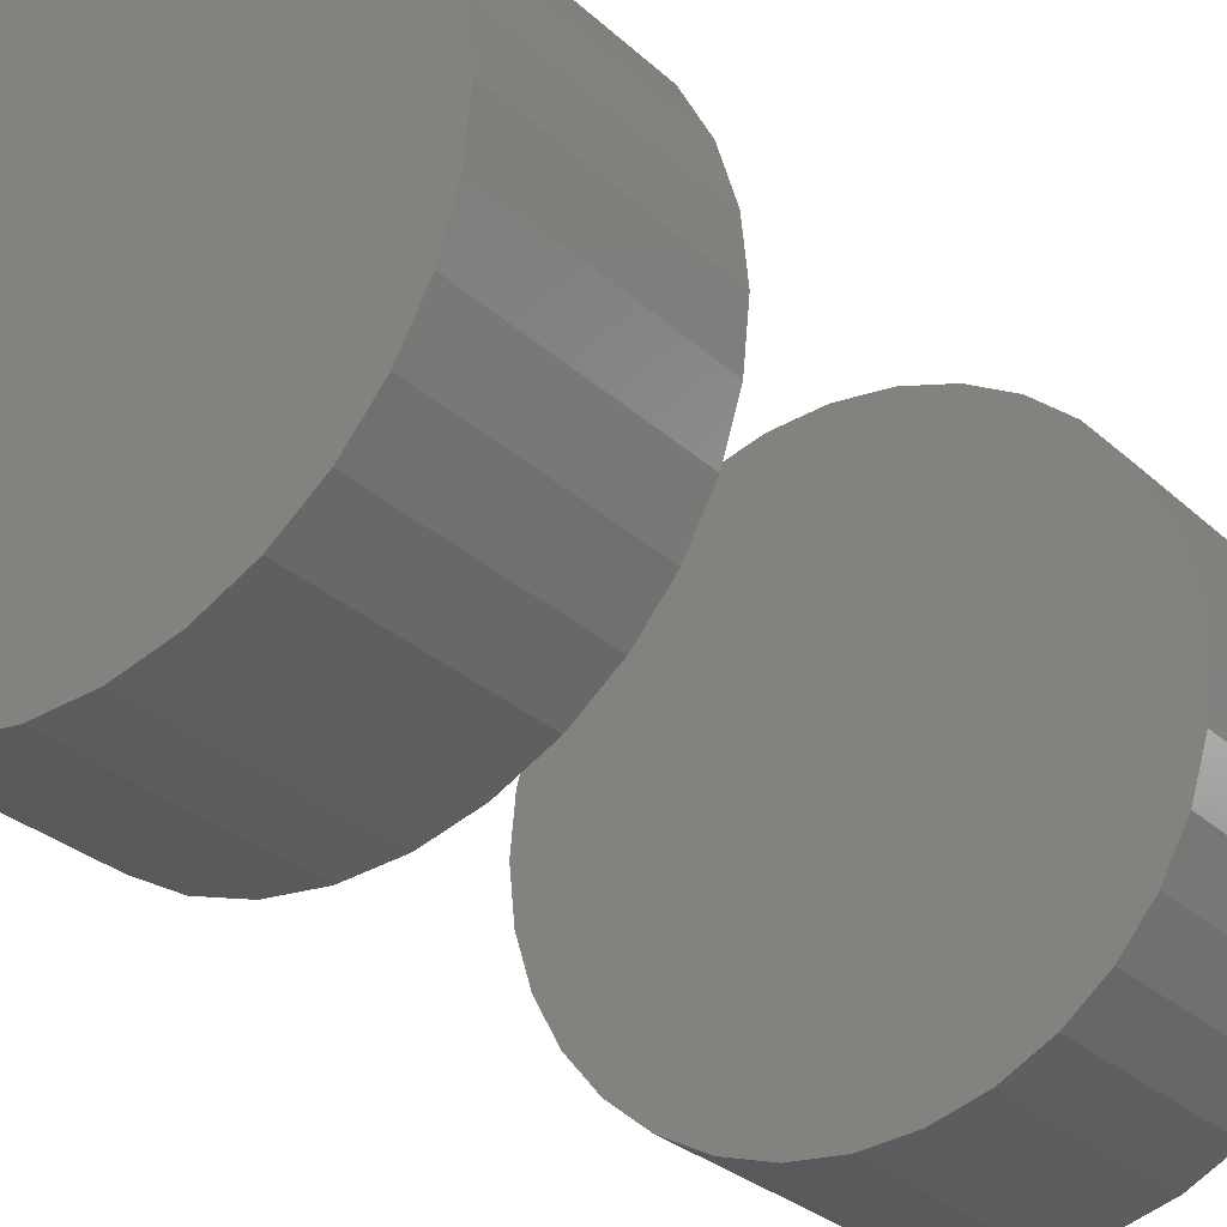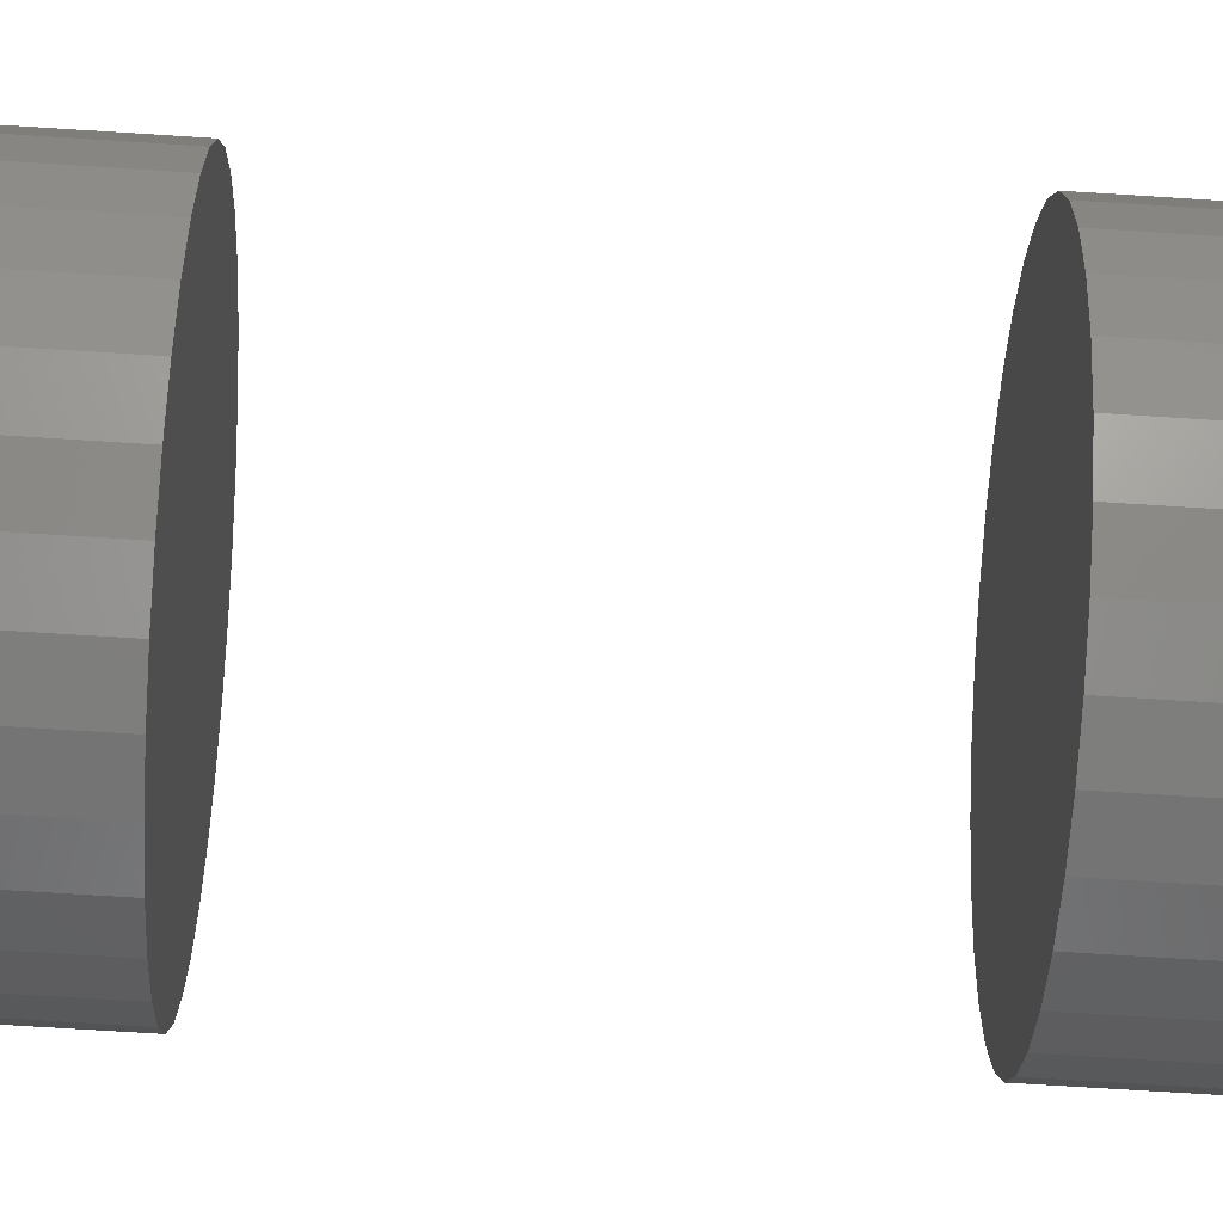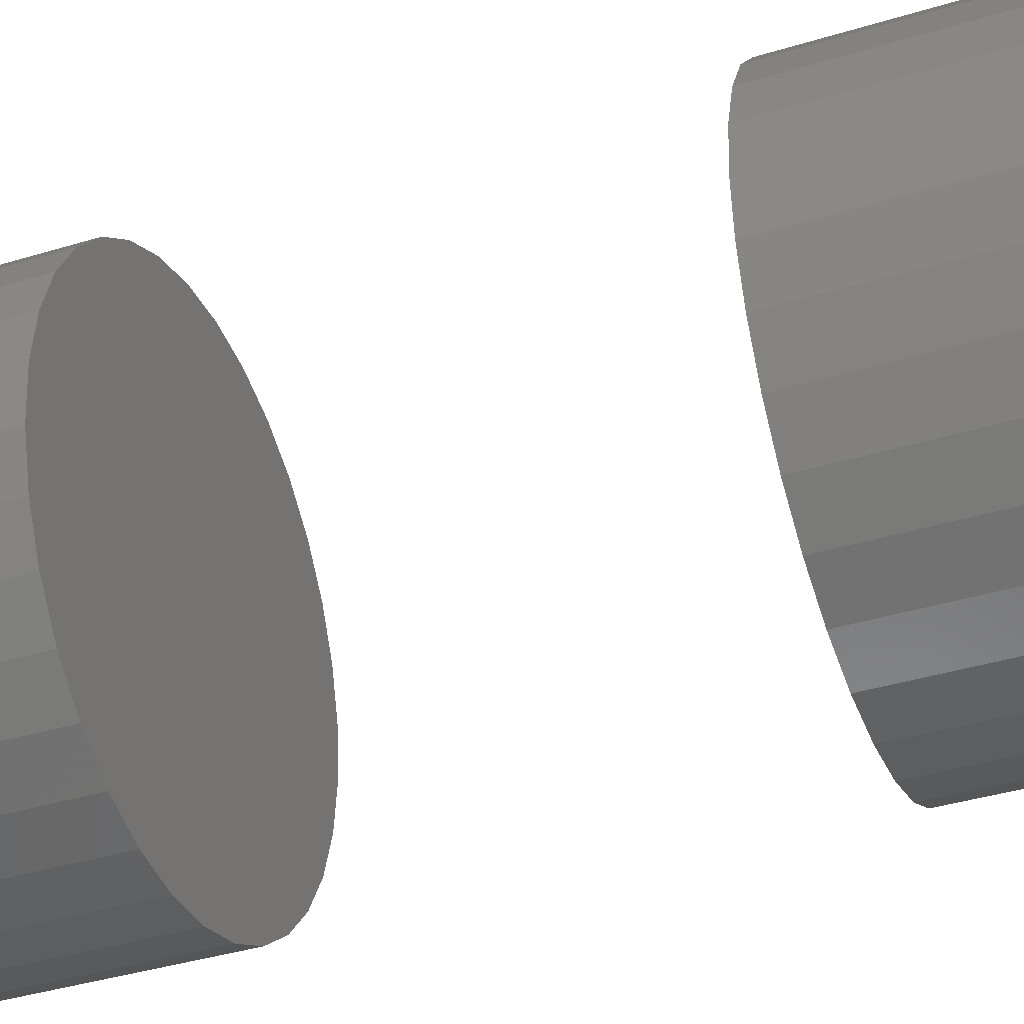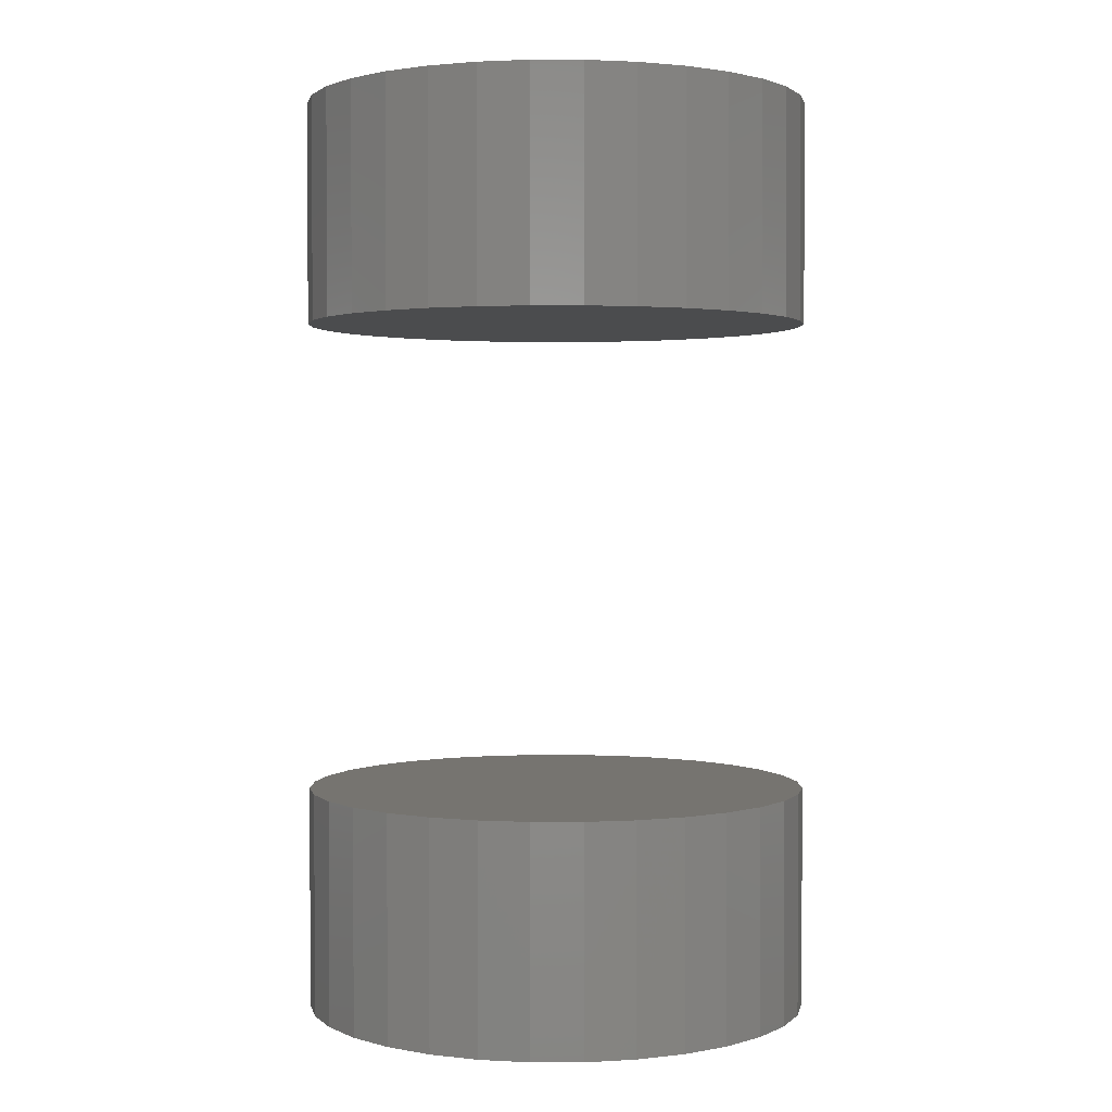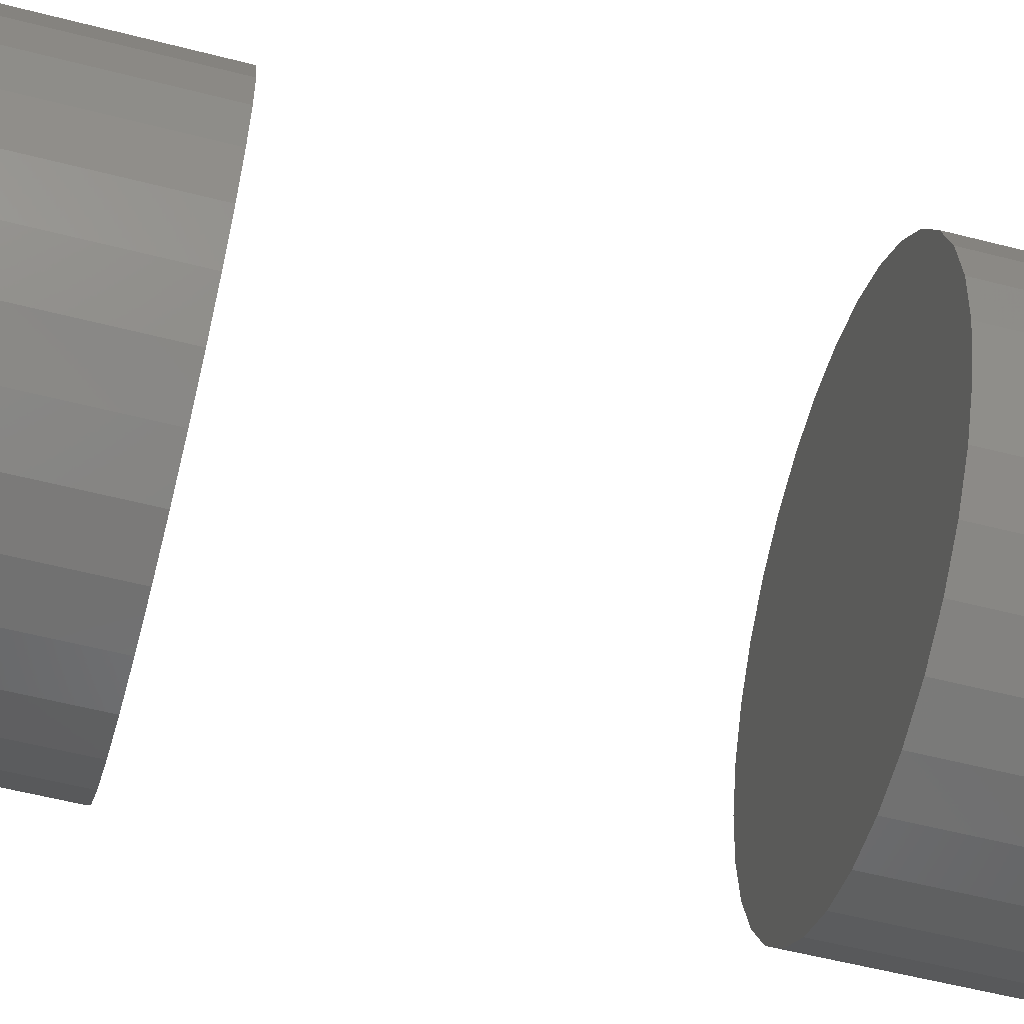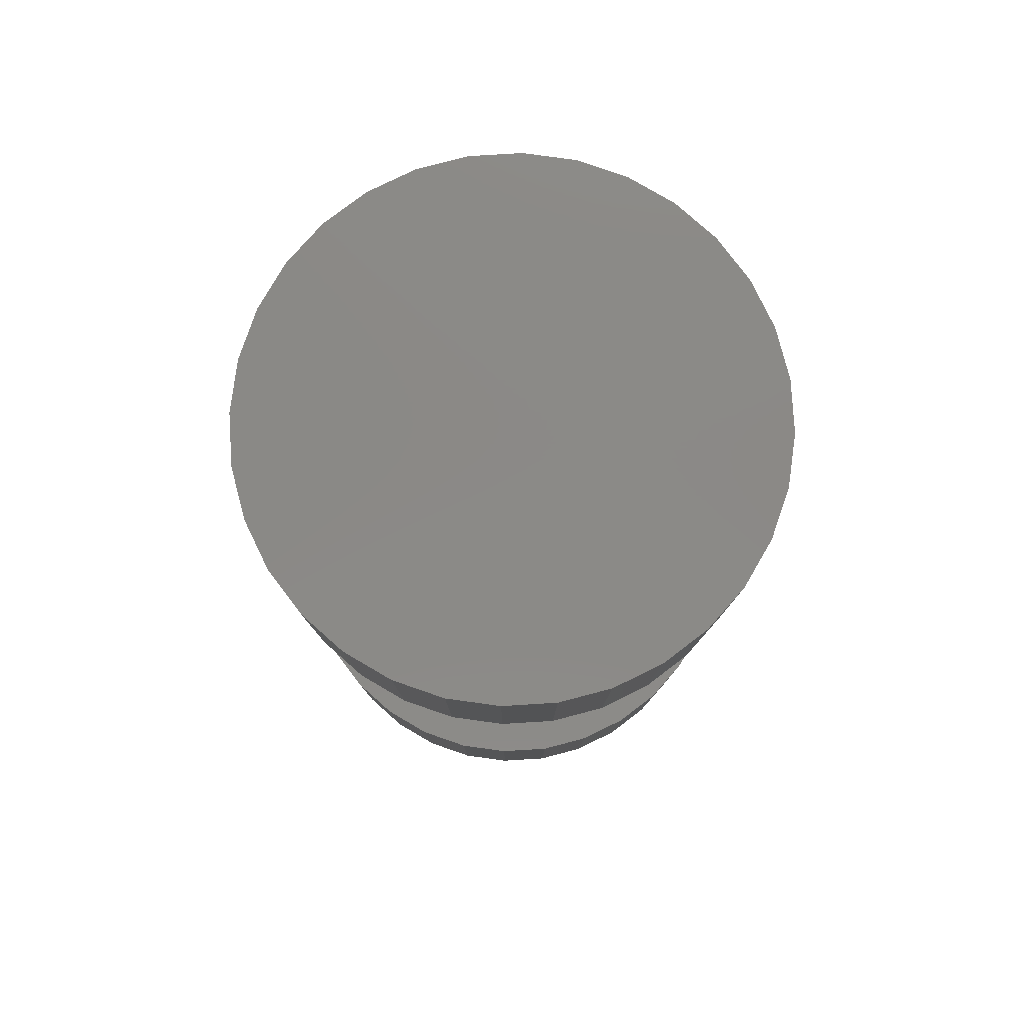
<metadata>
{"format":"stl","ext":"stl","renderer":"f3d","projection":"perspective","resolution":1024,"background":"white","views":[{"elev":-27.8,"azim":-144.2,"up":"+Z"},{"elev":-72.4,"azim":86.4,"up":"+Z"},{"elev":-39.4,"azim":-69.2,"up":"+Z"},{"elev":1.8,"azim":39.1,"up":"+Y"},{"elev":-56.8,"azim":-105.0,"up":"+Z"},{"elev":80.0,"azim":-166.6,"up":"+Y"}]}
</metadata>
<code>
# stl→obj: 128 verts, 248 faces
v 0.1436 0.4453 -5.221e-17
v 0.1436 0.3203 -1.74e-17
v 0.1409 0.4453 -0.02772
v 0.1409 0.3203 -0.02772
v 0.1328 0.4453 -0.05438
v 0.1328 0.3203 -0.05438
v 0.1196 0.4453 -0.07895
v 0.1196 0.3203 -0.07895
v 0.102 0.4453 -0.1005
v 0.102 0.3203 -0.1005
v 0.08043 0.4453 -0.1182
v 0.08043 0.3203 -0.1182
v 0.05586 0.4453 -0.1313
v 0.05586 0.3203 -0.1313
v 0.0292 0.4453 -0.1394
v 0.0292 0.3203 -0.1394
v 0.00148 0.4453 -0.1421
v 0.00148 0.3203 -0.1421
v -0.02624 0.4453 -0.1394
v -0.02624 0.3203 -0.1394
v -0.0529 0.4453 -0.1313
v -0.0529 0.3203 -0.1313
v -0.07747 0.4453 -0.1182
v -0.07747 0.3203 -0.1182
v -0.099 0.4453 -0.1005
v -0.099 0.3203 -0.1005
v -0.1167 0.4453 -0.07895
v -0.1167 0.3203 -0.07895
v -0.1298 0.4453 -0.05438
v -0.1298 0.3203 -0.05438
v -0.1379 0.4453 -0.02772
v -0.1379 0.3203 -0.02772
v -0.1406 0.4453 1.74e-17
v -0.1406 0.3203 1.74e-17
v 0.1436 0.05469 -1.74e-17
v 0.1436 -0.07031 -1.74e-17
v 0.1409 0.05469 -0.02772
v 0.1409 -0.07031 -0.02772
v 0.1328 0.05469 -0.05438
v 0.1328 -0.07031 -0.05438
v 0.1196 0.05469 -0.07895
v 0.1196 -0.07031 -0.07895
v 0.102 0.05469 -0.1005
v 0.102 -0.07031 -0.1005
v 0.08043 0.05469 -0.1182
v 0.08043 -0.07031 -0.1182
v 0.05586 0.05469 -0.1313
v 0.05586 -0.07031 -0.1313
v 0.0292 0.05469 -0.1394
v 0.0292 -0.07031 -0.1394
v 0.00148 0.05469 -0.1421
v 0.00148 -0.07031 -0.1421
v -0.02624 0.05469 -0.1394
v -0.02624 -0.07031 -0.1394
v -0.0529 0.05469 -0.1313
v -0.0529 -0.07031 -0.1313
v -0.07747 0.05469 -0.1182
v -0.07747 -0.07031 -0.1182
v -0.099 0.05469 -0.1005
v -0.099 -0.07031 -0.1005
v -0.1167 0.05469 -0.07895
v -0.1167 -0.07031 -0.07895
v -0.1298 0.05469 -0.05438
v -0.1298 -0.07031 -0.05438
v -0.1379 0.05469 -0.02772
v -0.1379 -0.07031 -0.02772
v -0.1406 0.05469 1.74e-17
v -0.1406 -0.07031 1.74e-17
v -0.1379 0.4453 0.02772
v -0.1379 0.3203 0.02772
v -0.1298 0.4453 0.05438
v -0.1298 0.3203 0.05438
v -0.1167 0.4453 0.07895
v -0.1167 0.3203 0.07895
v -0.099 0.4453 0.1005
v -0.099 0.3203 0.1005
v -0.07747 0.4453 0.1182
v -0.07747 0.3203 0.1182
v -0.0529 0.4453 0.1313
v -0.0529 0.3203 0.1313
v -0.02624 0.4453 0.1394
v -0.02624 0.3203 0.1394
v 0.00148 0.4453 0.1421
v 0.00148 0.3203 0.1421
v 0.0292 0.4453 0.1394
v 0.0292 0.3203 0.1394
v 0.05586 0.4453 0.1313
v 0.05586 0.3203 0.1313
v 0.08043 0.4453 0.1182
v 0.08043 0.3203 0.1182
v 0.102 0.4453 0.1005
v 0.102 0.3203 0.1005
v 0.1196 0.4453 0.07895
v 0.1196 0.3203 0.07895
v 0.1328 0.4453 0.05438
v 0.1328 0.3203 0.05438
v 0.1409 0.4453 0.02772
v 0.1409 0.3203 0.02772
v -0.1379 0.05469 0.02772
v -0.1379 -0.07031 0.02772
v -0.1298 0.05469 0.05438
v -0.1298 -0.07031 0.05438
v -0.1167 0.05469 0.07895
v -0.1167 -0.07031 0.07895
v -0.099 0.05469 0.1005
v -0.099 -0.07031 0.1005
v -0.07747 0.05469 0.1182
v -0.07747 -0.07031 0.1182
v -0.0529 0.05469 0.1313
v -0.0529 -0.07031 0.1313
v -0.02624 0.05469 0.1394
v -0.02624 -0.07031 0.1394
v 0.00148 0.05469 0.1421
v 0.00148 -0.07031 0.1421
v 0.0292 0.05469 0.1394
v 0.0292 -0.07031 0.1394
v 0.05586 0.05469 0.1313
v 0.05586 -0.07031 0.1313
v 0.08043 0.05469 0.1182
v 0.08043 -0.07031 0.1182
v 0.102 0.05469 0.1005
v 0.102 -0.07031 0.1005
v 0.1196 0.05469 0.07895
v 0.1196 -0.07031 0.07895
v 0.1328 0.05469 0.05438
v 0.1328 -0.07031 0.05438
v 0.1409 0.05469 0.02772
v 0.1409 -0.07031 0.02772
f 1 2 3
f 3 2 4
f 3 4 5
f 5 4 6
f 5 6 7
f 7 6 8
f 7 8 9
f 9 8 10
f 9 10 11
f 11 10 12
f 11 12 13
f 13 12 14
f 13 14 15
f 15 14 16
f 15 16 17
f 17 16 18
f 17 18 19
f 19 18 20
f 19 20 21
f 21 20 22
f 21 22 23
f 23 22 24
f 23 24 25
f 25 24 26
f 25 26 27
f 27 26 28
f 27 28 29
f 29 28 30
f 29 30 31
f 31 30 32
f 31 32 33
f 33 32 34
f 35 36 37
f 37 36 38
f 37 38 39
f 39 38 40
f 39 40 41
f 41 40 42
f 41 42 43
f 43 42 44
f 43 44 45
f 45 44 46
f 45 46 47
f 47 46 48
f 47 48 49
f 49 48 50
f 49 50 51
f 51 50 52
f 51 52 53
f 53 52 54
f 53 54 55
f 55 54 56
f 55 56 57
f 57 56 58
f 57 58 59
f 59 58 60
f 59 60 61
f 61 60 62
f 61 62 63
f 63 62 64
f 63 64 65
f 65 64 66
f 65 66 67
f 67 66 68
f 33 34 69
f 69 34 70
f 69 70 71
f 71 70 72
f 71 72 73
f 73 72 74
f 73 74 75
f 75 74 76
f 75 76 77
f 77 76 78
f 77 78 79
f 79 78 80
f 79 80 81
f 81 80 82
f 81 82 83
f 83 82 84
f 83 84 85
f 85 84 86
f 85 86 87
f 87 86 88
f 87 88 89
f 89 88 90
f 89 90 91
f 91 90 92
f 91 92 93
f 93 92 94
f 93 94 95
f 95 94 96
f 95 96 97
f 97 96 98
f 97 98 1
f 1 98 2
f 67 68 99
f 99 68 100
f 99 100 101
f 101 100 102
f 101 102 103
f 103 102 104
f 103 104 105
f 105 104 106
f 105 106 107
f 107 106 108
f 107 108 109
f 109 108 110
f 109 110 111
f 111 110 112
f 111 112 113
f 113 112 114
f 113 114 115
f 115 114 116
f 115 116 117
f 117 116 118
f 117 118 119
f 119 118 120
f 119 120 121
f 121 120 122
f 121 122 123
f 123 122 124
f 123 124 125
f 125 124 126
f 125 126 127
f 127 126 128
f 127 128 35
f 35 128 36
f 113 115 111
f 109 111 115
f 117 109 115
f 49 53 47
f 51 53 49
f 53 55 47
f 47 55 57
f 47 57 45
f 45 57 59
f 45 59 43
f 43 59 61
f 43 61 41
f 41 61 63
f 41 63 39
f 39 63 65
f 39 65 37
f 37 65 67
f 37 67 35
f 35 67 99
f 35 99 127
f 127 99 101
f 127 101 125
f 125 101 103
f 125 103 123
f 123 103 105
f 123 105 121
f 121 105 107
f 121 107 119
f 119 107 109
f 119 109 117
f 82 86 84
f 86 82 80
f 86 80 88
f 14 20 16
f 16 20 18
f 88 80 90
f 90 80 78
f 90 78 92
f 92 78 76
f 92 76 94
f 94 76 74
f 94 74 96
f 96 74 72
f 96 72 98
f 98 72 70
f 98 70 2
f 2 70 34
f 2 34 4
f 4 34 32
f 4 32 6
f 6 32 30
f 6 30 8
f 8 30 28
f 8 28 10
f 10 28 26
f 10 26 12
f 12 26 24
f 12 24 14
f 14 24 22
f 14 22 20
f 112 116 114
f 116 112 110
f 116 110 118
f 48 54 50
f 50 54 52
f 118 110 120
f 120 110 108
f 120 108 122
f 122 108 106
f 122 106 124
f 124 106 104
f 124 104 126
f 126 104 102
f 126 102 128
f 128 102 100
f 128 100 36
f 36 100 68
f 36 68 38
f 38 68 66
f 38 66 40
f 40 66 64
f 40 64 42
f 42 64 62
f 42 62 44
f 44 62 60
f 44 60 46
f 46 60 58
f 46 58 48
f 48 58 56
f 48 56 54
f 83 85 81
f 79 81 85
f 87 79 85
f 15 19 13
f 17 19 15
f 19 21 13
f 13 21 23
f 13 23 11
f 11 23 25
f 11 25 9
f 9 25 27
f 9 27 7
f 7 27 29
f 7 29 5
f 5 29 31
f 5 31 3
f 3 31 33
f 3 33 1
f 1 33 69
f 1 69 97
f 97 69 71
f 97 71 95
f 95 71 73
f 95 73 93
f 93 73 75
f 93 75 91
f 91 75 77
f 91 77 89
f 89 77 79
f 89 79 87

</code>
